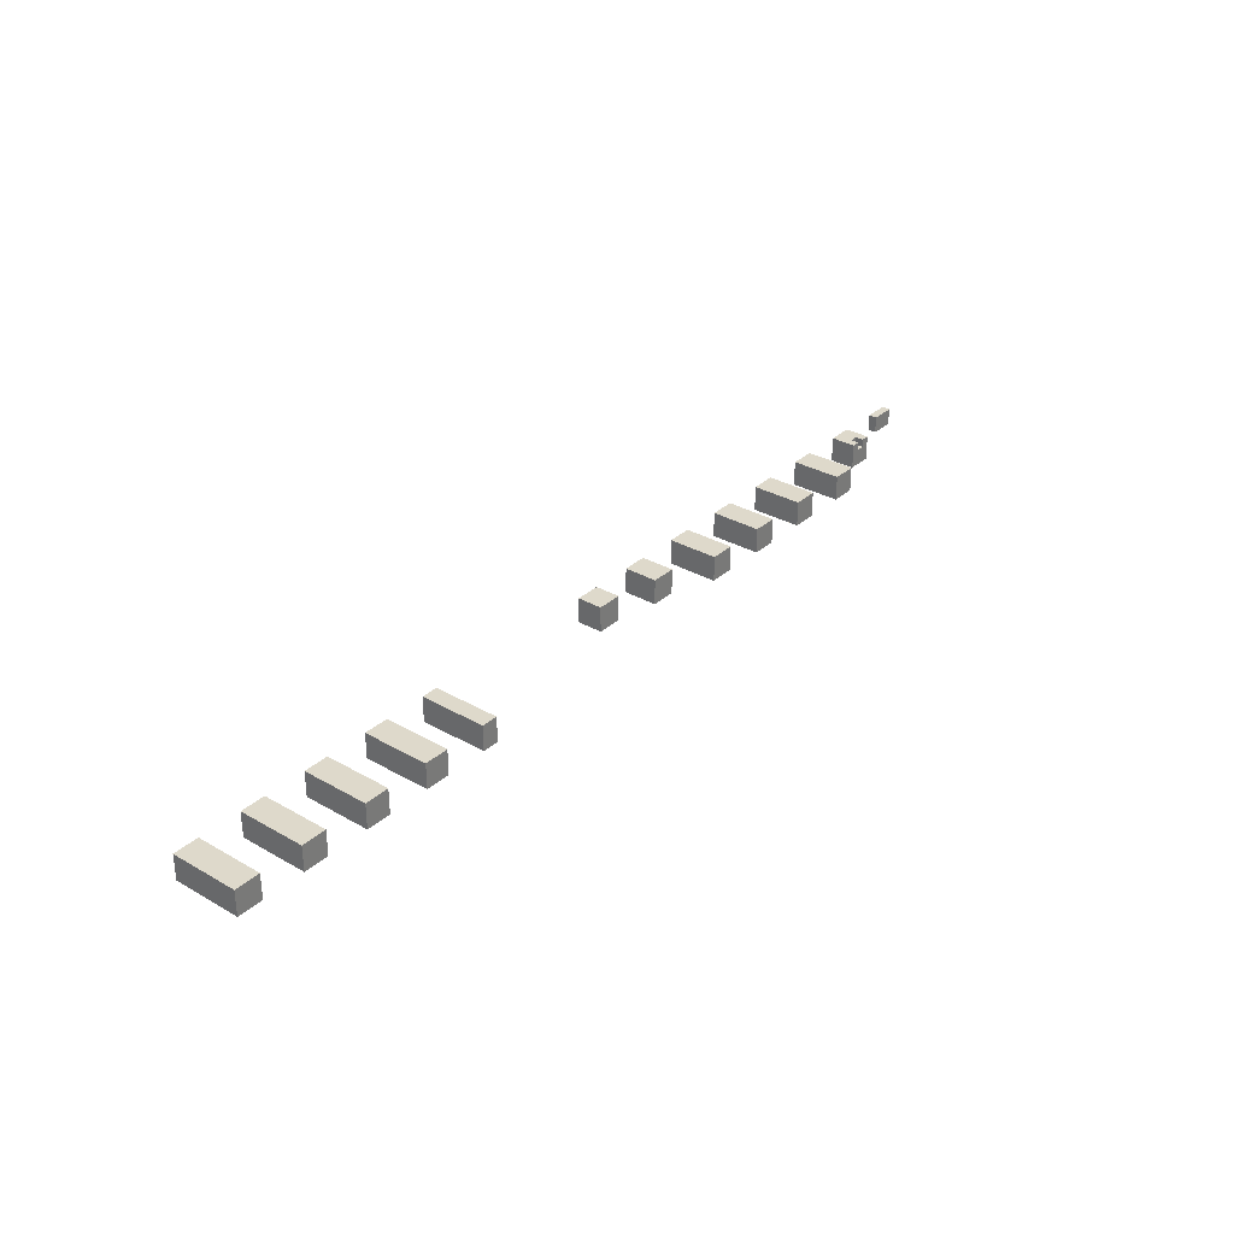
<metadata>
{"format":"obj","ext":"obj","renderer":"f3d","projection":"perspective","resolution":1024,"background":"white","views":[{"elev":31.8,"azim":-51.0,"up":"+Z"}]}
</metadata>
<code>
o
v -6.2 4 1.1
v -6.2 4 0.8
v -6.2 4.8 1.1
v -6.2 4.8 0.8
v -5.4 4 1.1
v -5.4 4 0.8
v -5.4 4.8 1.1
v -5.4 4.8 0.8
v -4.6 4 1.1
v -4.6 4 0.8
v -4.6 4.8 1.1
v -4.6 4.8 0.8
v -3.8 4 1.1
v -3.8 4 0.8
v -3.8 4.8 1.1
v -3.8 4.8 0.8
v -3 4 1.1
v -3 4 0.8
v -3 4.8 1.1
v -3 4.8 0.8
v -0.6 4.5 1.1
v -0.6 4.5 0.8
v -0.6 4.8 1.1
v -0.6 4.8 0.8
v 0.2 4.4 1.1
v 0.2 4.4 0.8
v 0.2 4.8 1.1
v 0.2 4.8 0.8
v 1 4.2 1.1
v 1 4.2 0.8
v 1 4.8 1.1
v 1 4.8 0.8
v 1.8 4.2 1.1
v 1.8 4.2 0.8
v 1.8 4.8 1.1
v 1.8 4.8 0.8
v 2.6 4.2 1.1
v 2.6 4.2 0.8
v 2.6 4.8 1.1
v 2.6 4.8 0.8
v 3.4 4.2 1.1
v 3.4 4.2 0.8
v 3.4 4.8 1.1
v 3.4 4.8 0.8
v 4.2 4.5 1.1
v 4.2 4.5 0.8
v 4.2 4.8 1.1
v 4.2 4.8 0.8
v 4.4 4.5 1.1
v 4.4 4.5 1
v 4.4 4.6 1.1
v 4.4 4.6 1
v 5 4.7 1.1
v 5 4.7 0.9
v 5 4.8 1.1
v 5 4.8 0.9
v -5.9 4 1.1
v -5.9 4 0.8
v -5.9 4.8 1.1
v -5.9 4.8 0.8
v -5.1 4 1.1
v -5.1 4 0.8
v -5.1 4.8 1.1
v -5.1 4.8 0.8
v -4.3 4 1.1
v -4.3 4 0.8
v -4.3 4.8 1.1
v -4.3 4.8 0.8
v -3.5 4 1.1
v -3.5 4 0.8
v -3.5 4.8 1.1
v -3.5 4.8 0.8
v -2.8 4 1.1
v -2.8 4 0.8
v -2.8 4.8 1.1
v -2.8 4.8 0.8
v -0.3 4.5 1.1
v -0.3 4.5 0.8
v -0.3 4.8 1.1
v -0.3 4.8 0.8
v 0.5 4.4 1.1
v 0.5 4.4 0.8
v 0.5 4.8 1.1
v 0.5 4.8 0.8
v 1.3 4.2 1.1
v 1.3 4.2 0.8
v 1.3 4.8 1.1
v 1.3 4.8 0.8
v 2.1 4.2 1.1
v 2.1 4.2 0.8
v 2.1 4.8 1.1
v 2.1 4.8 0.8
v 2.9 4.2 1.1
v 2.9 4.2 0.8
v 2.9 4.8 1.1
v 2.9 4.8 0.8
v 3.7 4.2 1.1
v 3.7 4.2 0.8
v 3.7 4.8 1.1
v 3.7 4.8 0.8
v 4.3 4.5 1.1
v 4.3 4.5 1
v 4.3 4.6 1.1
v 4.3 4.6 1
v 4.5 4.5 1.1
v 4.5 4.5 0.8
v 4.5 4.8 1.1
v 4.5 4.8 0.8
v 5.3 4.7 1.1
v 5.3 4.7 0.9
v 5.3 4.8 1.1
v 5.3 4.8 0.9
v -6.2 4 1.1
v -6.2 4.8 1.1
v -5.9 4 1.1
v -5.9 4.8 1.1
v -5.4 4 1.1
v -5.4 4.8 1.1
v -5.1 4 1.1
v -5.1 4.8 1.1
v -4.6 4 1.1
v -4.6 4.8 1.1
v -4.3 4 1.1
v -4.3 4.8 1.1
v -3.8 4 1.1
v -3.8 4.8 1.1
v -3.5 4 1.1
v -3.5 4.8 1.1
v -3 4 1.1
v -3 4.8 1.1
v -2.8 4 1.1
v -2.8 4.8 1.1
v -0.6 4.5 1.1
v -0.6 4.8 1.1
v -0.3 4.5 1.1
v -0.3 4.8 1.1
v 0.2 4.4 1.1
v 0.2 4.8 1.1
v 0.5 4.4 1.1
v 0.5 4.8 1.1
v 1 4.2 1.1
v 1 4.8 1.1
v 1.3 4.2 1.1
v 1.3 4.8 1.1
v 1.8 4.2 1.1
v 1.8 4.8 1.1
v 2.1 4.2 1.1
v 2.1 4.8 1.1
v 2.6 4.2 1.1
v 2.6 4.8 1.1
v 2.9 4.2 1.1
v 2.9 4.8 1.1
v 3.4 4.2 1.1
v 3.4 4.8 1.1
v 3.7 4.2 1.1
v 3.7 4.8 1.1
v 4.2 4.5 1.1
v 4.2 4.8 1.1
v 4.3 4.5 1.1
v 4.3 4.6 1.1
v 4.4 4.5 1.1
v 4.4 4.6 1.1
v 4.5 4.5 1.1
v 4.5 4.8 1.1
v 5 4.7 1.1
v 5 4.8 1.1
v 5.3 4.7 1.1
v 5.3 4.8 1.1
v 4.3 4.5 1
v 4.3 4.6 1
v 4.4 4.5 1
v 4.4 4.6 1
v 5 4.7 0.9
v 5 4.8 0.9
v 5.3 4.7 0.9
v 5.3 4.8 0.9
v -6.2 4 0.8
v -6.2 4.8 0.8
v -5.9 4 0.8
v -5.9 4.8 0.8
v -5.4 4 0.8
v -5.4 4.8 0.8
v -5.1 4 0.8
v -5.1 4.8 0.8
v -4.6 4 0.8
v -4.6 4.8 0.8
v -4.3 4 0.8
v -4.3 4.8 0.8
v -3.8 4 0.8
v -3.8 4.8 0.8
v -3.5 4 0.8
v -3.5 4.8 0.8
v -3 4 0.8
v -3 4.8 0.8
v -2.8 4 0.8
v -2.8 4.8 0.8
v -0.6 4.5 0.8
v -0.6 4.8 0.8
v -0.3 4.5 0.8
v -0.3 4.8 0.8
v 0.2 4.4 0.8
v 0.2 4.8 0.8
v 0.5 4.4 0.8
v 0.5 4.8 0.8
v 1 4.2 0.8
v 1 4.8 0.8
v 1.3 4.2 0.8
v 1.3 4.8 0.8
v 1.8 4.2 0.8
v 1.8 4.8 0.8
v 2.1 4.2 0.8
v 2.1 4.8 0.8
v 2.6 4.2 0.8
v 2.6 4.8 0.8
v 2.9 4.2 0.8
v 2.9 4.8 0.8
v 3.4 4.2 0.8
v 3.4 4.8 0.8
v 3.7 4.2 0.8
v 3.7 4.8 0.8
v 4.2 4.5 0.8
v 4.2 4.8 0.8
v 4.5 4.5 0.8
v 4.5 4.8 0.8
v -6.2 4 1.1
v -5.9 4 1.1
v -5.4 4 1.1
v -5.1 4 1.1
v -4.6 4 1.1
v -4.3 4 1.1
v -3.8 4 1.1
v -3.5 4 1.1
v -3 4 1.1
v -2.8 4 1.1
v -6.2 4 0.8
v -5.9 4 0.8
v -5.4 4 0.8
v -5.1 4 0.8
v -4.6 4 0.8
v -4.3 4 0.8
v -3.8 4 0.8
v -3.5 4 0.8
v -3 4 0.8
v -2.8 4 0.8
v 1 4.2 1.1
v 1.3 4.2 1.1
v 1.8 4.2 1.1
v 2.1 4.2 1.1
v 2.6 4.2 1.1
v 2.9 4.2 1.1
v 3.4 4.2 1.1
v 3.7 4.2 1.1
v 1 4.2 0.8
v 1.3 4.2 0.8
v 1.8 4.2 0.8
v 2.1 4.2 0.8
v 2.6 4.2 0.8
v 2.9 4.2 0.8
v 3.4 4.2 0.8
v 3.7 4.2 0.8
v 0.2 4.4 1.1
v 0.5 4.4 1.1
v 0.2 4.4 0.8
v 0.5 4.4 0.8
v -0.6 4.5 1.1
v -0.3 4.5 1.1
v 4.2 4.5 1.1
v 4.3 4.5 1.1
v 4.4 4.5 1.1
v 4.5 4.5 1.1
v 4.3 4.5 1
v 4.4 4.5 1
v -0.6 4.5 0.8
v -0.3 4.5 0.8
v 4.2 4.5 0.8
v 4.5 4.5 0.8
v 4.3 4.6 1.1
v 4.4 4.6 1.1
v 4.3 4.6 1
v 4.4 4.6 1
v 5 4.7 1.1
v 5.3 4.7 1.1
v 5 4.7 0.9
v 5.3 4.7 0.9
v -6.2 4.8 1.1
v -5.9 4.8 1.1
v -5.4 4.8 1.1
v -5.1 4.8 1.1
v -4.6 4.8 1.1
v -4.3 4.8 1.1
v -3.8 4.8 1.1
v -3.5 4.8 1.1
v -3 4.8 1.1
v -2.8 4.8 1.1
v -0.6 4.8 1.1
v -0.3 4.8 1.1
v 0.2 4.8 1.1
v 0.5 4.8 1.1
v 1 4.8 1.1
v 1.3 4.8 1.1
v 1.8 4.8 1.1
v 2.1 4.8 1.1
v 2.6 4.8 1.1
v 2.9 4.8 1.1
v 3.4 4.8 1.1
v 3.7 4.8 1.1
v 4.2 4.8 1.1
v 4.5 4.8 1.1
v 5 4.8 1.1
v 5.3 4.8 1.1
v 5 4.8 0.9
v 5.3 4.8 0.9
v -6.2 4.8 0.8
v -5.9 4.8 0.8
v -5.4 4.8 0.8
v -5.1 4.8 0.8
v -4.6 4.8 0.8
v -4.3 4.8 0.8
v -3.8 4.8 0.8
v -3.5 4.8 0.8
v -3 4.8 0.8
v -2.8 4.8 0.8
v -0.6 4.8 0.8
v -0.3 4.8 0.8
v 0.2 4.8 0.8
v 0.5 4.8 0.8
v 1 4.8 0.8
v 1.3 4.8 0.8
v 1.8 4.8 0.8
v 2.1 4.8 0.8
v 2.6 4.8 0.8
v 2.9 4.8 0.8
v 3.4 4.8 0.8
v 3.7 4.8 0.8
v 4.2 4.8 0.8
v 4.5 4.8 0.8
f 3 2 1
f 4 2 3
f 7 6 5
f 8 6 7
f 11 10 9
f 12 10 11
f 15 14 13
f 16 14 15
f 19 18 17
f 20 18 19
f 23 22 21
f 24 22 23
f 27 26 25
f 28 26 27
f 31 30 29
f 32 30 31
f 35 34 33
f 36 34 35
f 39 38 37
f 40 38 39
f 43 42 41
f 44 42 43
f 47 46 45
f 48 46 47
f 51 50 49
f 52 50 51
f 55 54 53
f 56 54 55
f 57 58 59
f 59 58 60
f 61 62 63
f 63 62 64
f 65 66 67
f 67 66 68
f 69 70 71
f 71 70 72
f 73 74 75
f 75 74 76
f 77 78 79
f 79 78 80
f 81 82 83
f 83 82 84
f 85 86 87
f 87 86 88
f 89 90 91
f 91 90 92
f 93 94 95
f 95 94 96
f 97 98 99
f 99 98 100
f 101 102 103
f 103 102 104
f 105 106 107
f 107 106 108
f 109 110 111
f 111 110 112
f 115 114 113
f 116 114 115
f 119 118 117
f 120 118 119
f 123 122 121
f 124 122 123
f 127 126 125
f 128 126 127
f 131 130 129
f 132 130 131
f 135 134 133
f 136 134 135
f 139 138 137
f 140 138 139
f 143 142 141
f 144 142 143
f 147 146 145
f 148 146 147
f 151 150 149
f 152 150 151
f 155 154 153
f 156 154 155
f 159 158 157
f 160 158 159
f 162 158 160
f 163 162 161
f 164 158 162
f 164 162 163
f 167 166 165
f 168 166 167
f 171 170 169
f 172 170 171
f 173 174 175
f 175 174 176
f 177 178 179
f 179 178 180
f 181 182 183
f 183 182 184
f 185 186 187
f 187 186 188
f 189 190 191
f 191 190 192
f 193 194 195
f 195 194 196
f 197 198 199
f 199 198 200
f 201 202 203
f 203 202 204
f 205 206 207
f 207 206 208
f 209 210 211
f 211 210 212
f 213 214 215
f 215 214 216
f 217 218 219
f 219 218 220
f 221 222 223
f 223 222 224
f 235 226 225
f 236 226 235
f 237 228 227
f 238 228 237
f 239 230 229
f 240 230 239
f 241 232 231
f 242 232 241
f 243 234 233
f 244 234 243
f 253 246 245
f 254 246 253
f 255 248 247
f 256 248 255
f 257 250 249
f 258 250 257
f 259 252 251
f 260 252 259
f 263 262 261
f 264 262 263
f 271 268 267
f 272 270 269
f 273 266 265
f 274 266 273
f 275 272 271
f 275 271 267
f 276 270 272
f 276 272 275
f 279 278 277
f 280 278 279
f 283 282 281
f 284 282 283
f 309 310 311
f 311 310 312
f 285 286 313
f 313 286 314
f 287 288 315
f 315 288 316
f 289 290 317
f 317 290 318
f 291 292 319
f 319 292 320
f 293 294 321
f 321 294 322
f 295 296 323
f 323 296 324
f 297 298 325
f 325 298 326
f 299 300 327
f 327 300 328
f 301 302 329
f 329 302 330
f 303 304 331
f 331 304 332
f 305 306 333
f 333 306 334
f 307 308 335
f 335 308 336

</code>
